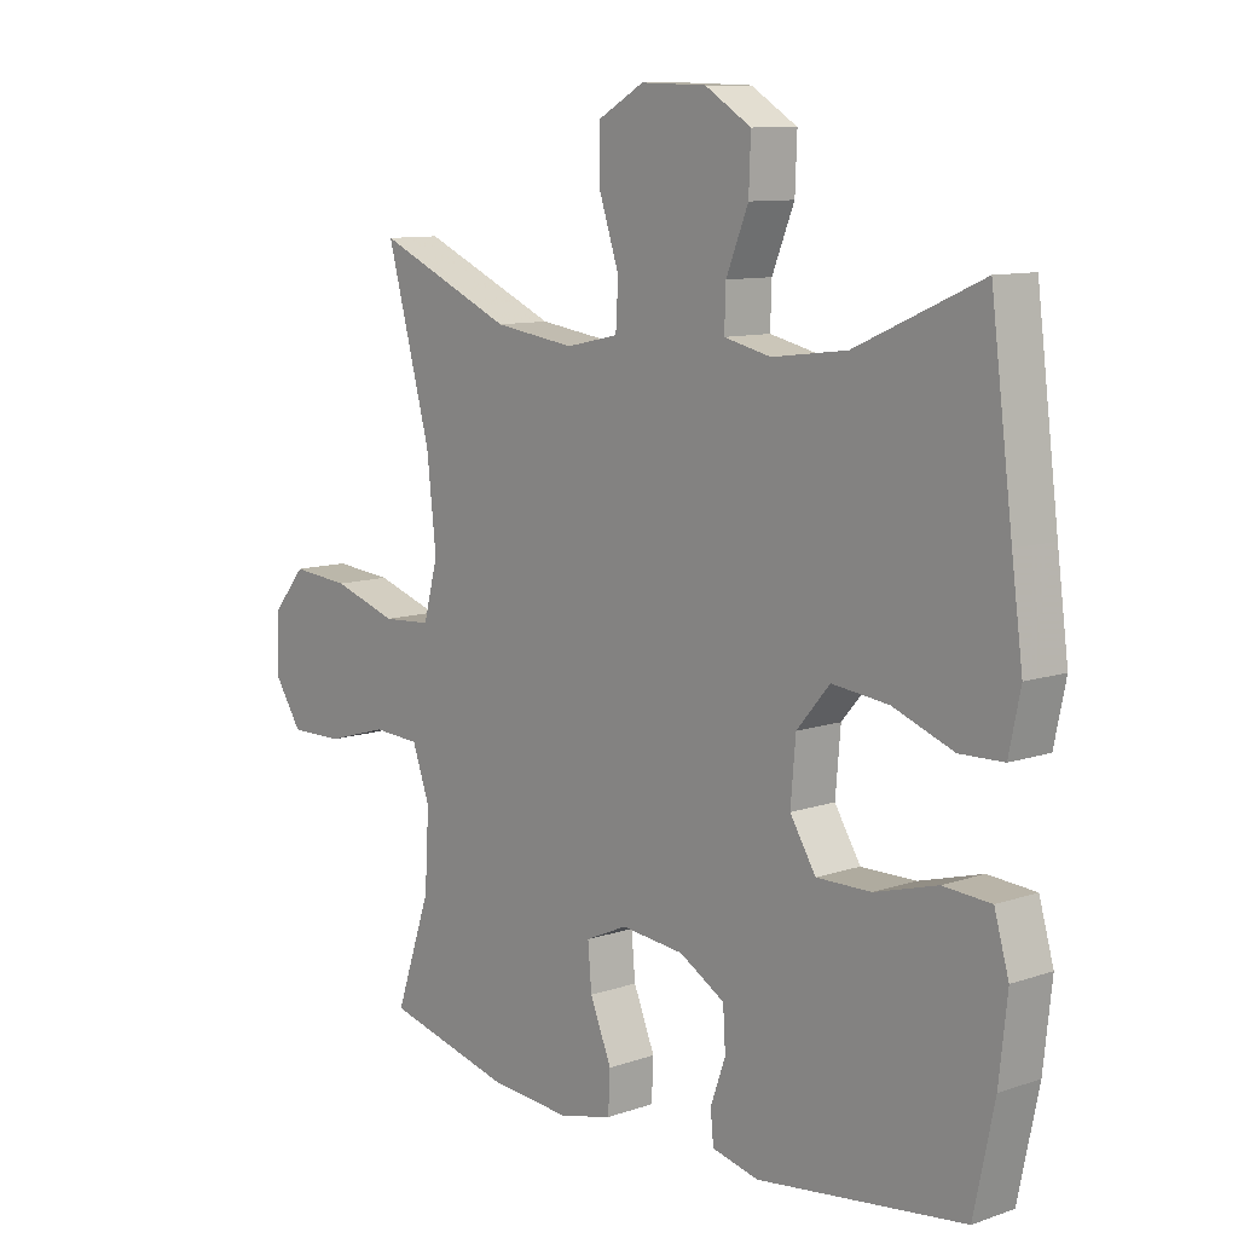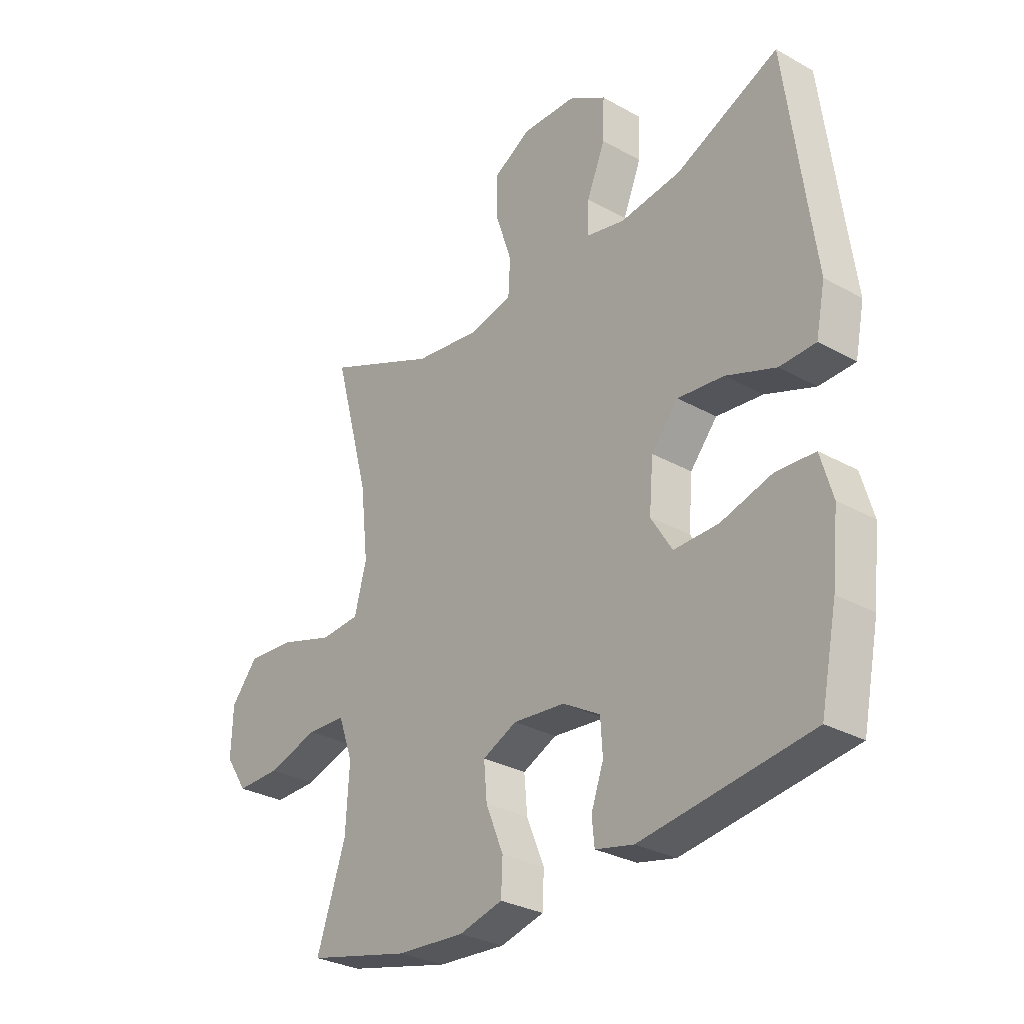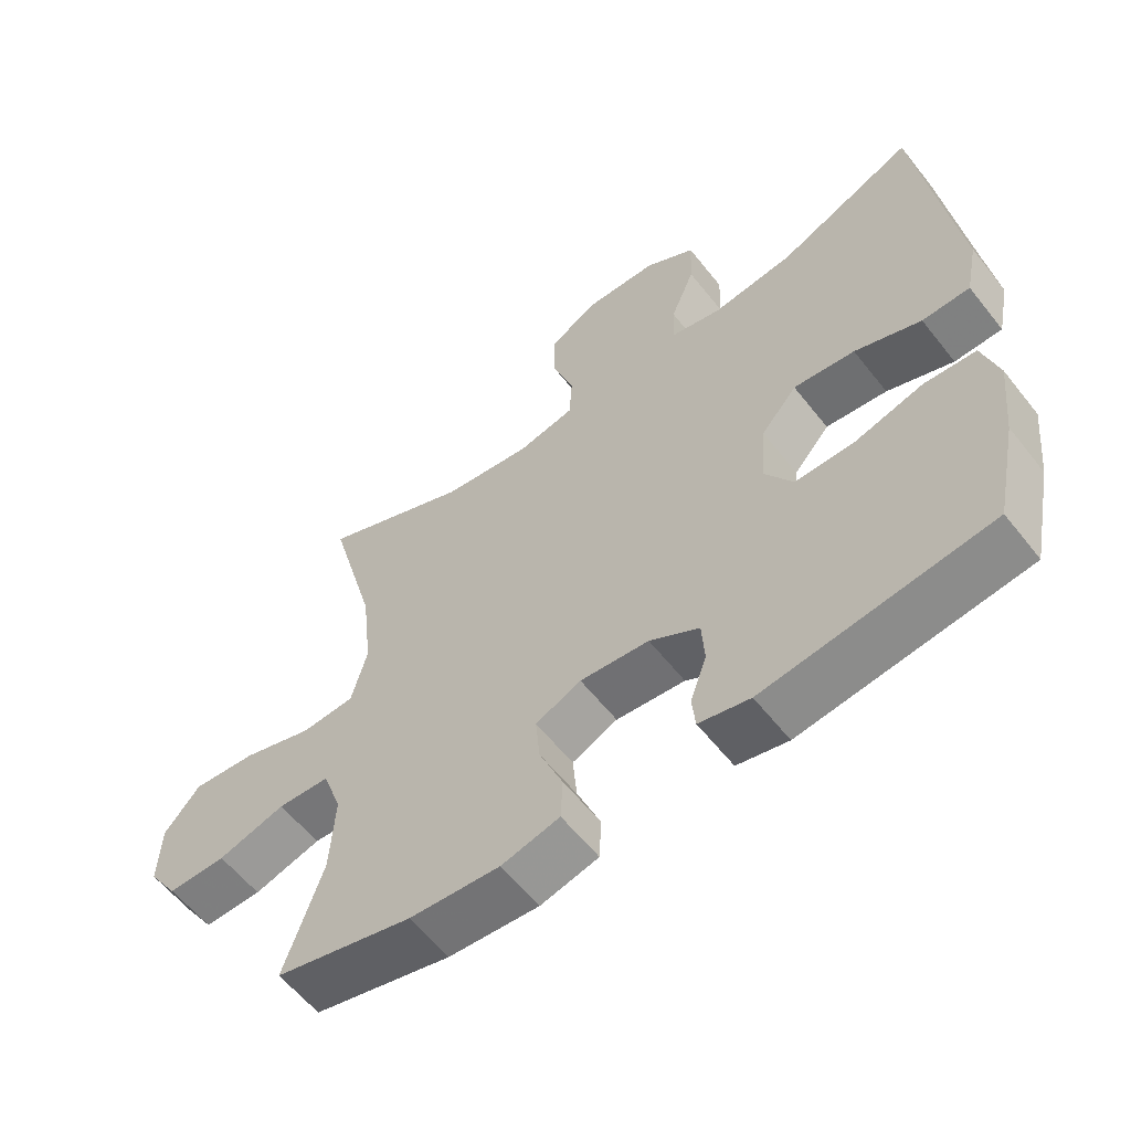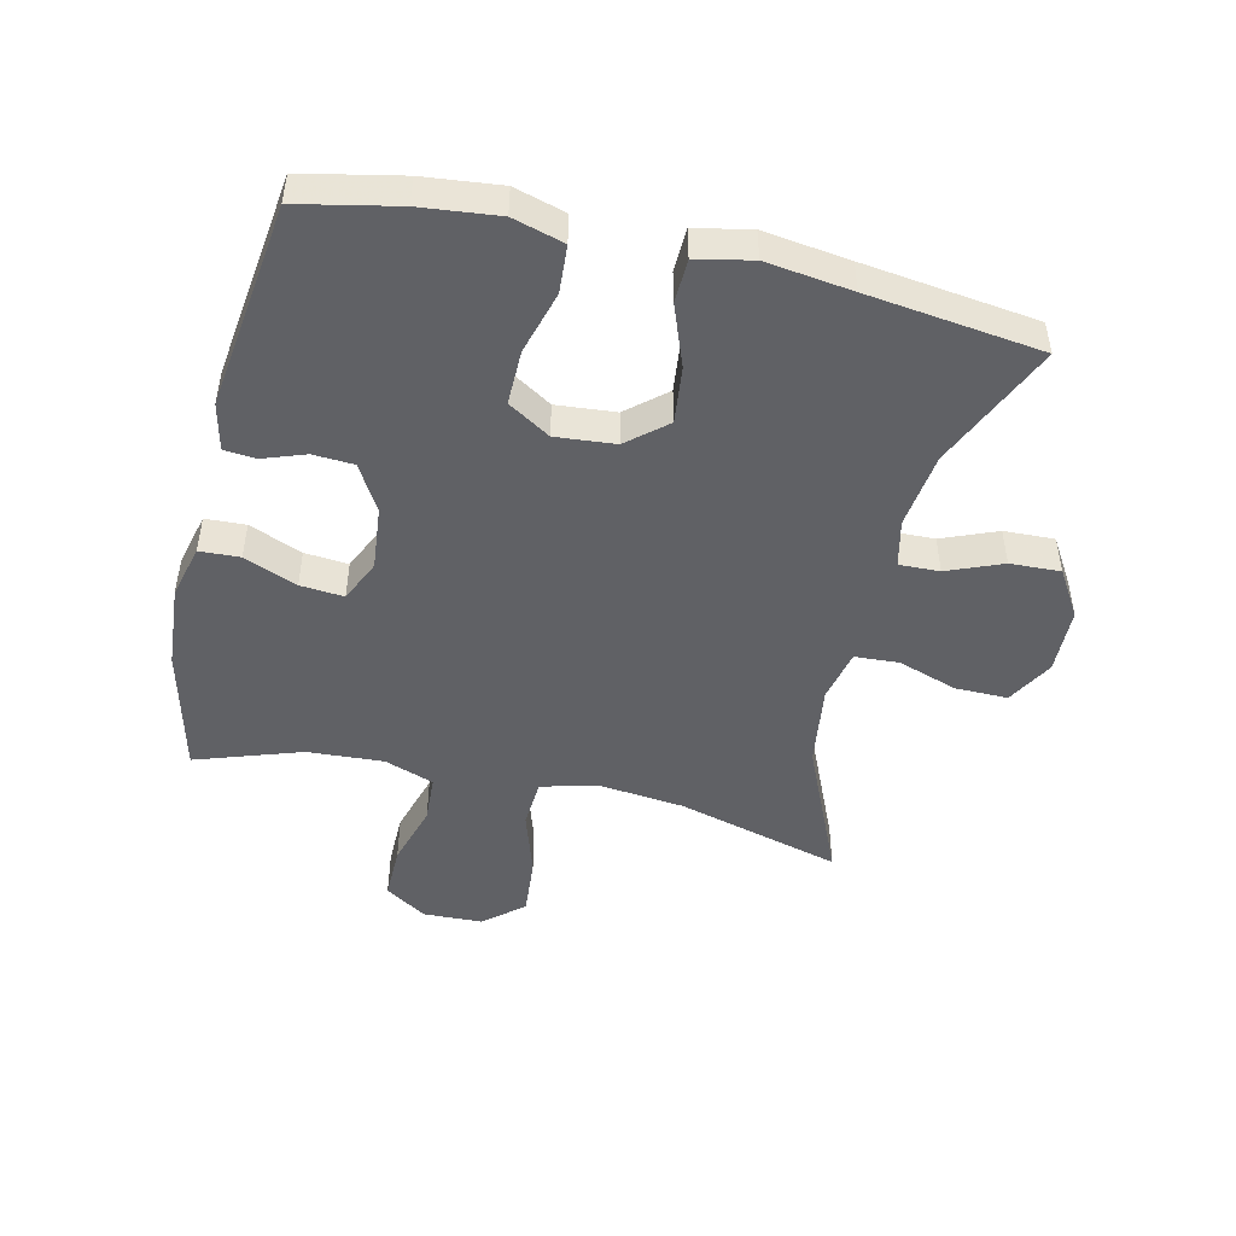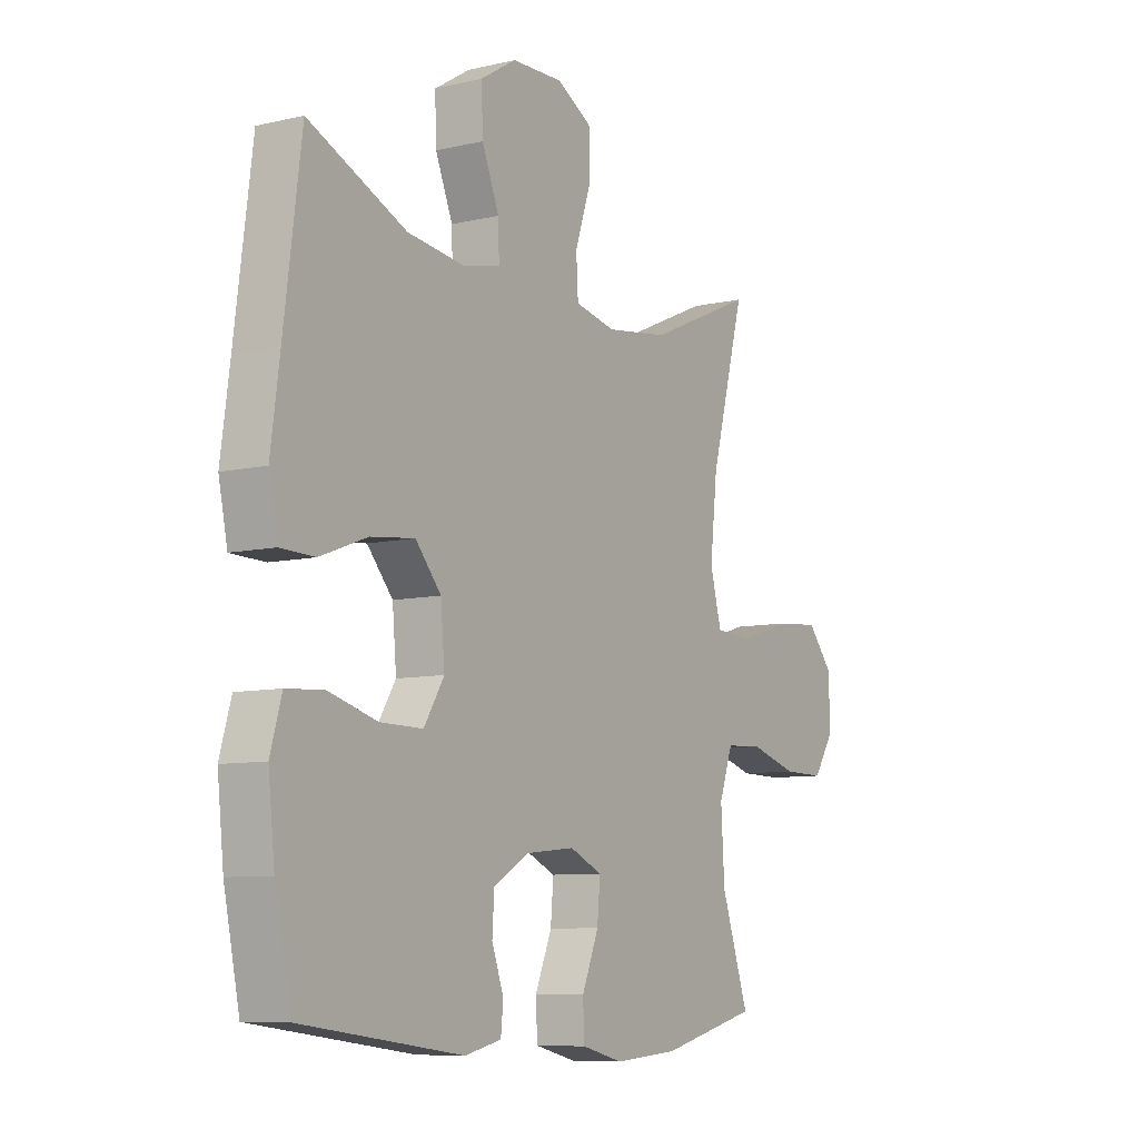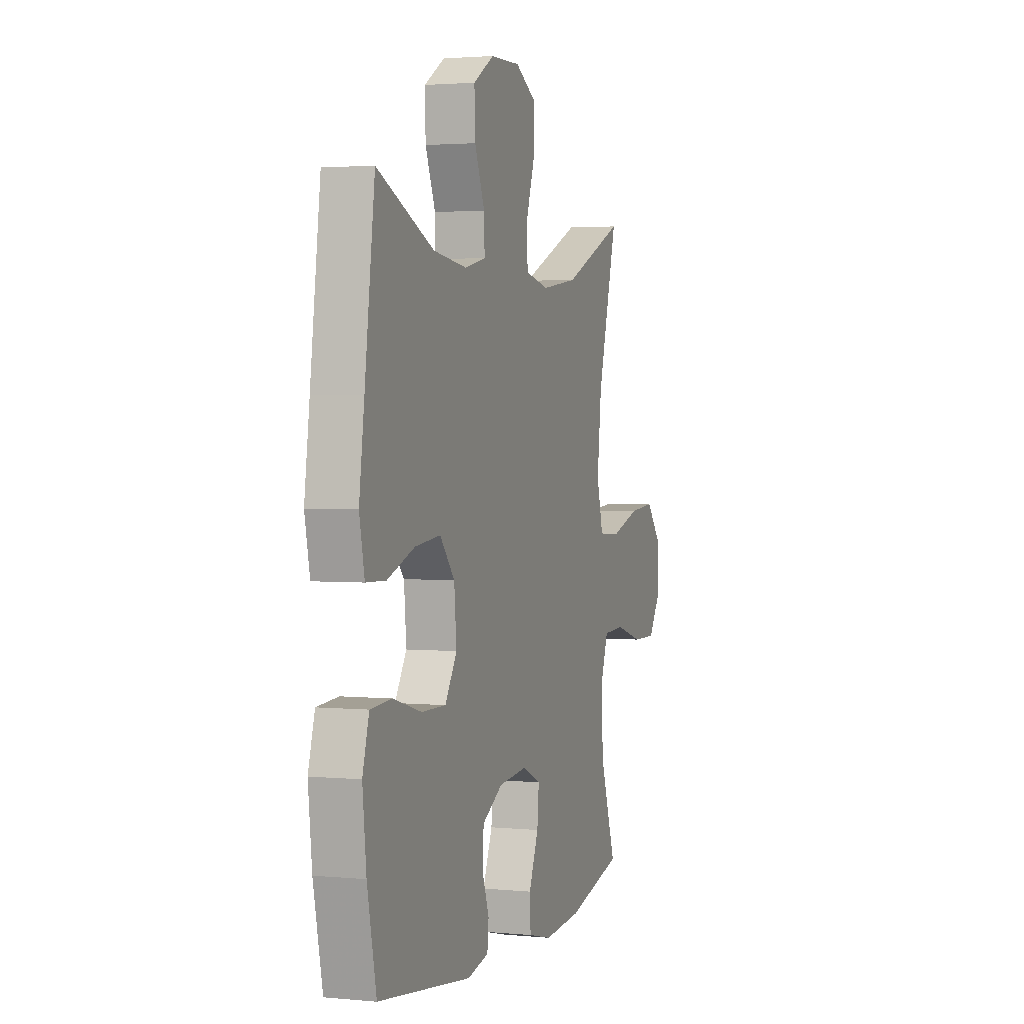
<metadata>
{"format":"obj","ext":"obj","renderer":"f3d","projection":"perspective","resolution":1024,"background":"white","views":[{"elev":10.1,"azim":-131.1,"up":"+Z"},{"elev":-30.1,"azim":-129.1,"up":"+Z"},{"elev":-59.1,"azim":-142.0,"up":"+Z"},{"elev":-47.8,"azim":-103.1,"up":"+Y"},{"elev":-8.4,"azim":-57.5,"up":"+Z"},{"elev":2.3,"azim":-71.2,"up":"+Z"}]}
</metadata>
<code>
v -0.5 0.07 0.5
v -0.302 0.07 0.412
v -0.184 0.07 0.397
v -0.11 0.07 0.414
v -0.112 0.07 0.477
v -0.147 0.07 0.563
v -0.15 0.07 0.642
v -0.077 0.07 0.687
v 0.027 0.07 0.69
v 0.1 0.07 0.649
v 0.099 0.07 0.567
v 0.068 0.07 0.474
v 0.072 0.07 0.405
v 0.155 0.07 0.387
v 0.283 0.07 0.405
v 0.5 0.07 0.5
v 0.43 0.07 0.242
v 0.415 0.07 0.107
v 0.438 0.07 0.02
v 0.515 0.07 0.015
v 0.618 0.07 0.048
v 0.711 0.07 0.056
v 0.763 0.07 -0.006
v 0.766 0.07 -0.099
v 0.723 0.07 -0.164
v 0.638 0.07 -0.163
v 0.54 0.07 -0.134
v 0.465 0.07 -0.138
v 0.437 0.07 -0.216
v 0.444 0.07 -0.335
v 0.5 0.07 -0.5
v 0.301 0.07 -0.549
v 0.17 0.07 -0.559
v 0.086 0.07 -0.538
v 0.083 0.07 -0.475
v 0.117 0.07 -0.392
v 0.123 0.07 -0.324
v 0.057 0.07 -0.294
v -0.043 0.07 -0.304
v -0.115 0.07 -0.346
v -0.119 0.07 -0.41
v -0.095 0.07 -0.477
v -0.1 0.07 -0.526
v -0.174 0.07 -0.543
v -0.5 0.07 -0.5
v -0.532 0.07 -0.346
v -0.545 0.07 -0.225
v -0.522 0.07 -0.145
v -0.447 0.07 -0.14
v -0.348 0.07 -0.168
v -0.262 0.07 -0.169
v -0.221 0.07 -0.103
v -0.229 0.07 -0.01
v -0.281 0.07 0.051
v -0.37 0.07 0.041
v -0.466 0.07 0.005
v -0.535 0.07 0.007
v -0.553 0.07 0.094
v -0.535 0.07 0.228
v -0.5 0 0.5
v -0.302 0 0.412
v -0.184 0 0.397
v -0.11 0 0.414
v -0.112 0 0.477
v -0.147 0 0.563
v -0.15 0 0.642
v -0.077 0 0.687
v 0.027 0 0.69
v 0.1 0 0.649
v 0.099 0 0.567
v 0.068 0 0.474
v 0.072 0 0.405
v 0.155 0 0.387
v 0.283 0 0.405
v 0.5 0 0.5
v 0.43 0 0.242
v 0.415 0 0.107
v 0.438 0 0.02
v 0.515 0 0.015
v 0.618 0 0.048
v 0.711 0 0.056
v 0.763 0 -0.006
v 0.766 0 -0.099
v 0.723 0 -0.164
v 0.638 0 -0.163
v 0.54 0 -0.134
v 0.465 0 -0.138
v 0.437 0 -0.216
v 0.444 0 -0.335
v 0.5 0 -0.5
v 0.301 0 -0.549
v 0.17 0 -0.559
v 0.086 0 -0.538
v 0.083 0 -0.475
v 0.117 0 -0.392
v 0.123 0 -0.324
v 0.057 0 -0.294
v -0.043 0 -0.304
v -0.115 0 -0.346
v -0.119 0 -0.41
v -0.095 0 -0.477
v -0.1 0 -0.526
v -0.174 0 -0.543
v -0.5 0 -0.5
v -0.532 0 -0.346
v -0.545 0 -0.225
v -0.522 0 -0.145
v -0.447 0 -0.14
v -0.348 0 -0.168
v -0.262 0 -0.169
v -0.221 0 -0.103
v -0.229 0 -0.01
v -0.281 0 0.051
v -0.37 0 0.041
v -0.466 0 0.005
v -0.535 0 0.007
v -0.553 0 0.094
v -0.535 0 0.228
f 57 58 59
f 56 57 59
f 55 56 59
f 59 1 2
f 55 59 2
f 54 55 2
f 53 54 2 3
f 52 53 3 4
f 48 49 50
f 47 48 50
f 46 47 50
f 45 46 50
f 44 45 50
f 43 44 50
f 42 43 50
f 41 42 50
f 40 41 50 51
f 39 40 51 52
f 34 35 36
f 33 34 36
f 32 33 36
f 31 32 36
f 30 31 36
f 29 30 36 37
f 28 29 37 38
f 25 26 27
f 24 25 27
f 23 24 27
f 22 23 27
f 21 22 27
f 20 21 27
f 19 20 27 28
f 39 52 4
f 38 39 4
f 28 38 4
f 19 28 4
f 18 19 4
f 10 11 12
f 9 10 12
f 8 9 12
f 7 8 12
f 6 7 12
f 5 6 12
f 5 12 13
f 4 5 13
f 18 4 13
f 17 18 13
f 15 16 17
f 14 15 17
f 13 14 17
f 118 117 116
f 118 116 115
f 118 115 114
f 61 60 118
f 61 118 114
f 61 114 113
f 62 61 113 112
f 63 62 112 111
f 109 108 107
f 109 107 106
f 109 106 105
f 109 105 104
f 109 104 103
f 109 103 102
f 109 102 101
f 109 101 100
f 110 109 100 99
f 111 110 99 98
f 95 94 93
f 95 93 92
f 95 92 91
f 95 91 90
f 95 90 89
f 96 95 89 88
f 97 96 88 87
f 86 85 84
f 86 84 83
f 86 83 82
f 86 82 81
f 86 81 80
f 86 80 79
f 87 86 79 78
f 63 111 98
f 63 98 97
f 63 97 87
f 63 87 78
f 63 78 77
f 71 70 69
f 71 69 68
f 71 68 67
f 71 67 66
f 71 66 65
f 71 65 64
f 72 71 64
f 72 64 63
f 72 63 77
f 72 77 76
f 76 75 74
f 76 74 73
f 76 73 72
f 1 60 61 2
f 2 61 62 3
f 3 62 63 4
f 4 63 64 5
f 5 64 65 6
f 6 65 66 7
f 7 66 67 8
f 8 67 68 9
f 9 68 69 10
f 10 69 70 11
f 11 70 71 12
f 12 71 72 13
f 13 72 73 14
f 14 73 74 15
f 15 74 75 16
f 16 75 76 17
f 17 76 77 18
f 18 77 78 19
f 19 78 79 20
f 20 79 80 21
f 21 80 81 22
f 22 81 82 23
f 23 82 83 24
f 24 83 84 25
f 25 84 85 26
f 26 85 86 27
f 27 86 87 28
f 28 87 88 29
f 29 88 89 30
f 30 89 90 31
f 31 90 91 32
f 32 91 92 33
f 33 92 93 34
f 34 93 94 35
f 35 94 95 36
f 36 95 96 37
f 37 96 97 38
f 38 97 98 39
f 39 98 99 40
f 40 99 100 41
f 41 100 101 42
f 42 101 102 43
f 43 102 103 44
f 44 103 104 45
f 45 104 105 46
f 46 105 106 47
f 47 106 107 48
f 48 107 108 49
f 49 108 109 50
f 50 109 110 51
f 51 110 111 52
f 52 111 112 53
f 53 112 113 54
f 54 113 114 55
f 55 114 115 56
f 56 115 116 57
f 57 116 117 58
f 58 117 118 59
f 59 118 60 1

</code>
